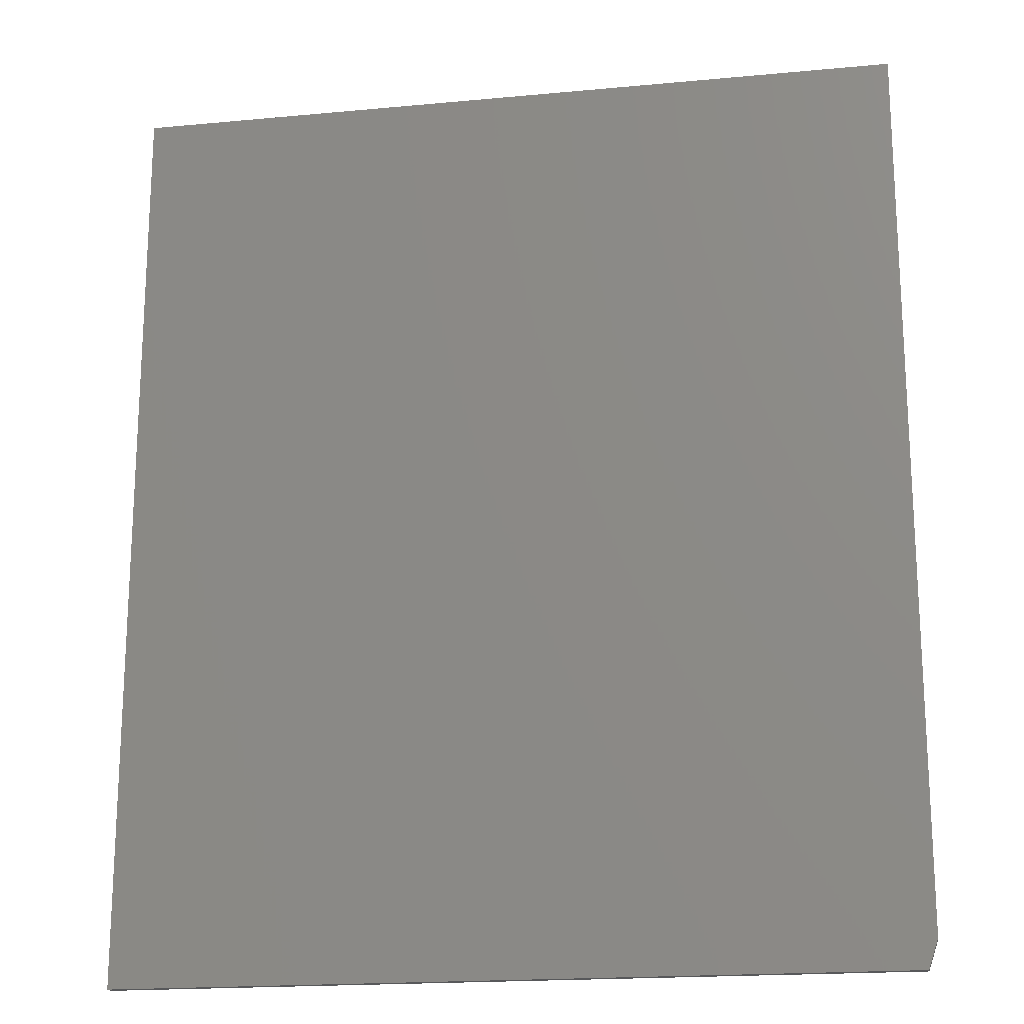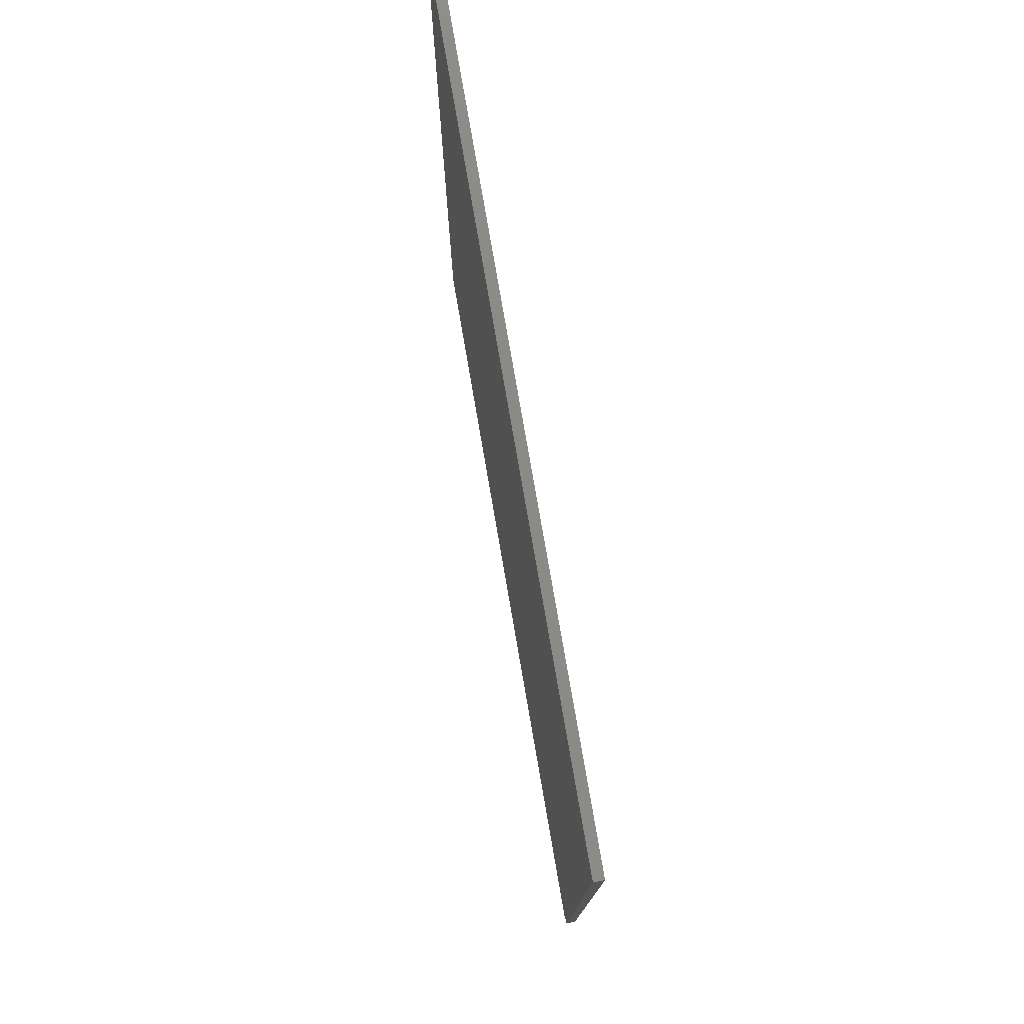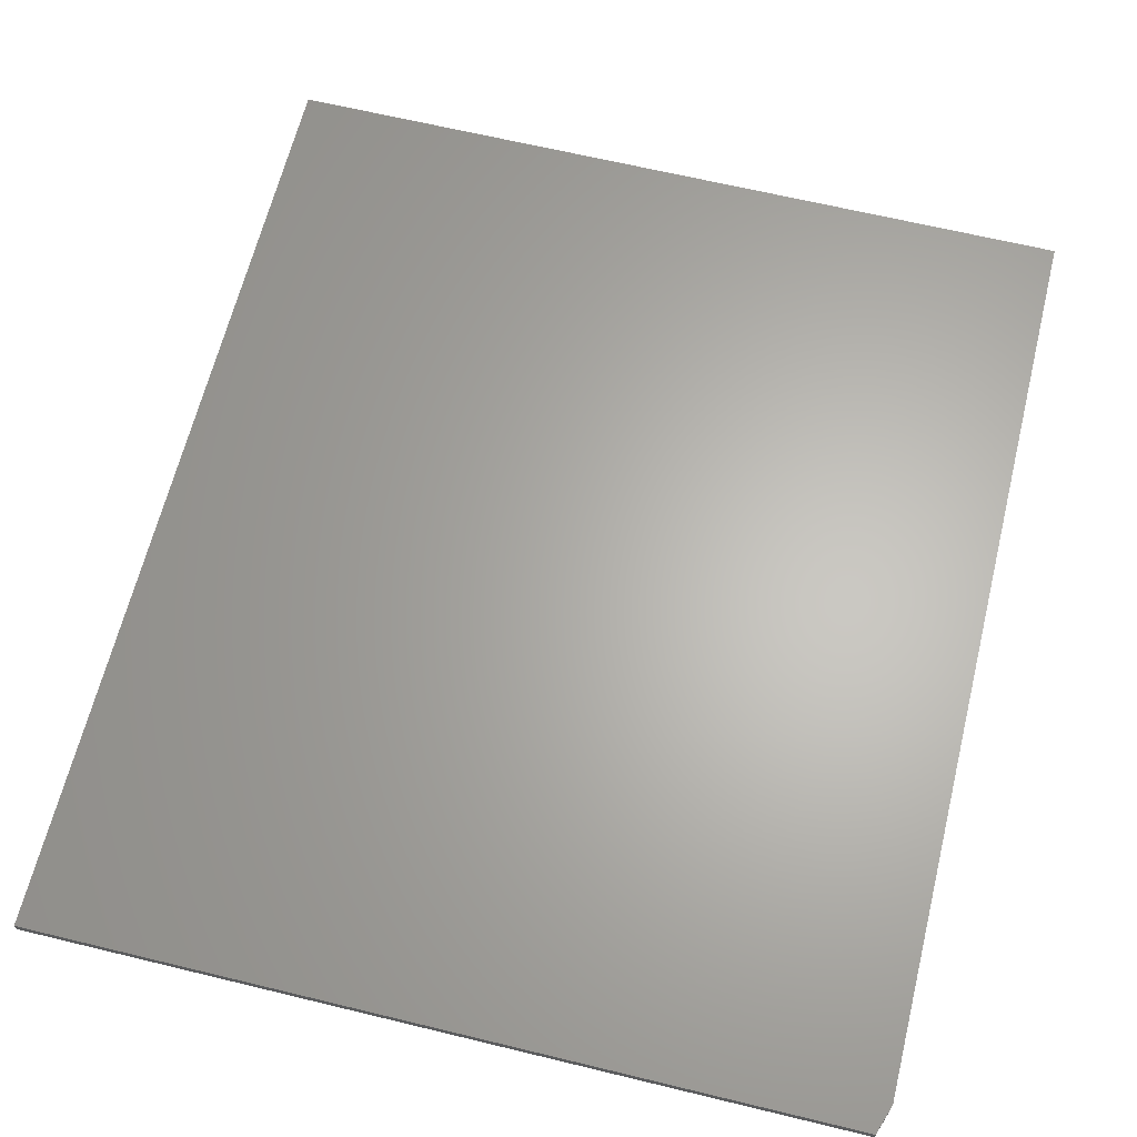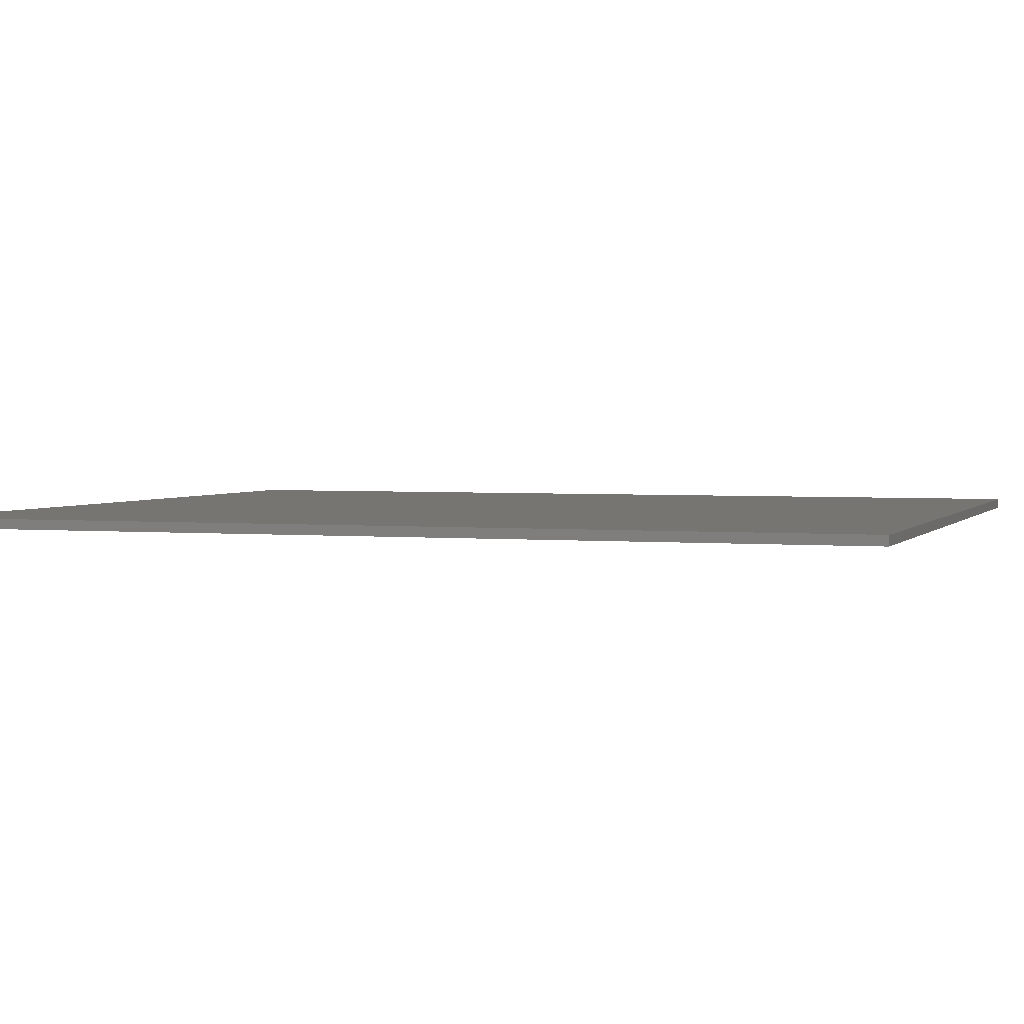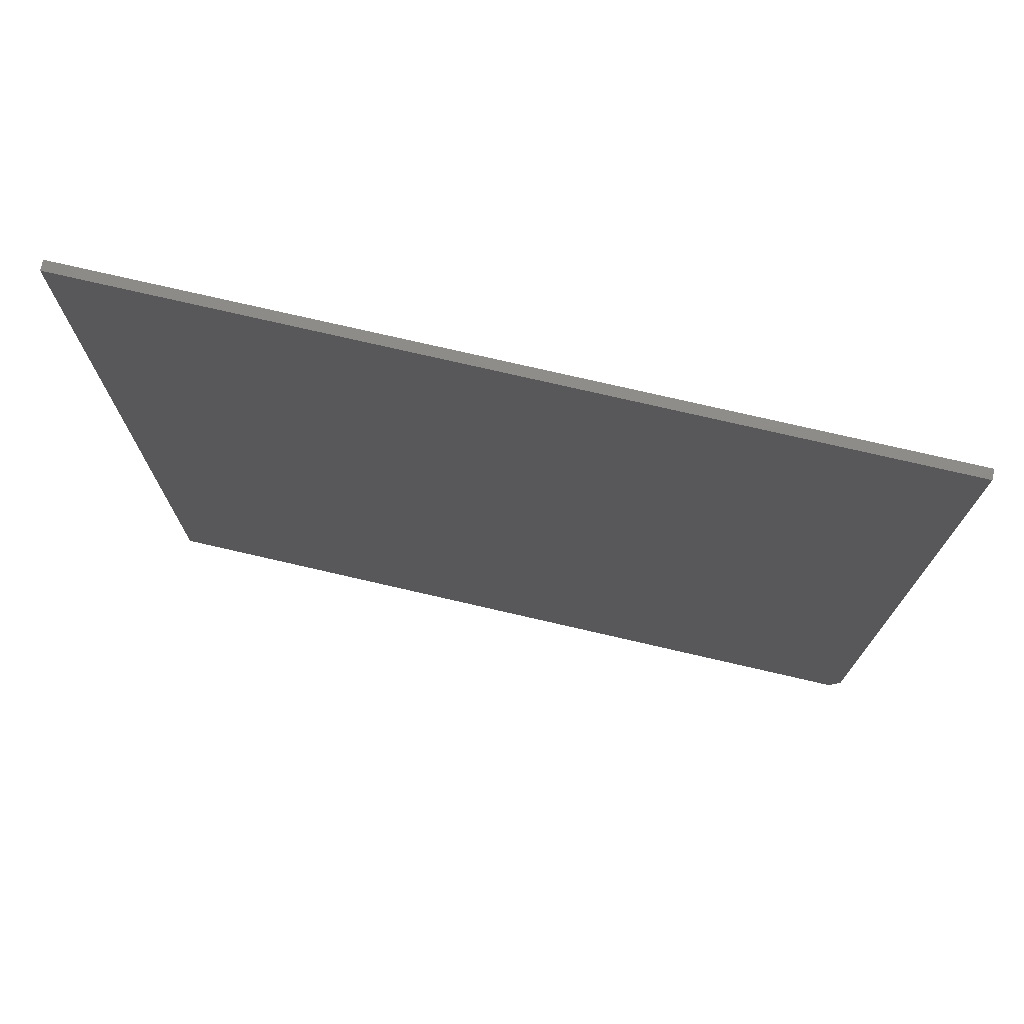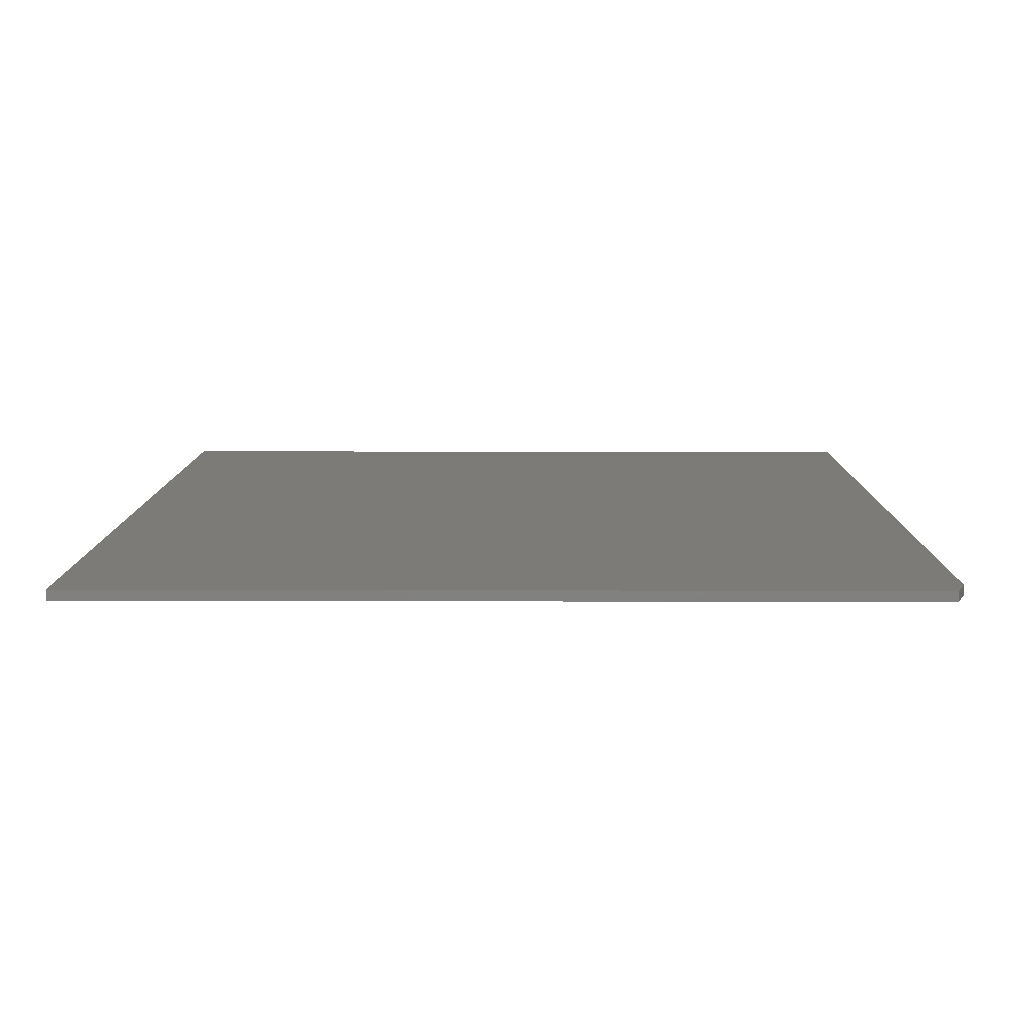
<metadata>
{"format":"stl","ext":"stl","renderer":"f3d","projection":"perspective","resolution":1024,"background":"white","views":[{"elev":-18.7,"azim":10.2,"up":"+Y"},{"elev":78.1,"azim":80.2,"up":"+Y"},{"elev":64.3,"azim":13.8,"up":"+Z"},{"elev":2.6,"azim":-71.2,"up":"+Z"},{"elev":75.5,"azim":13.0,"up":"+Y"},{"elev":8.9,"azim":0.5,"up":"+Z"}]}
</metadata>
<code>
# stl→obj: 10 verts, 16 faces
v 0.6383 0.75 0.007812
v -0.6406 0.75 0.007812
v 0.6383 -0.7031 0.007812
v -0.6406 -0.75 0.007812
v 0.6227 -0.75 0.007812
v 0.6227 -0.75 -0.007812
v -0.6406 -0.75 -0.007812
v 0.6383 -0.7031 -0.007812
v -0.6406 0.75 -0.007812
v 0.6383 0.75 -0.007812
f 1 2 3
f 3 2 4
f 3 4 5
f 6 7 8
f 8 7 9
f 8 9 10
f 3 8 1
f 1 8 10
f 4 7 5
f 5 7 6
f 3 5 8
f 8 5 6
f 2 9 4
f 4 9 7
f 1 10 2
f 2 10 9

</code>
